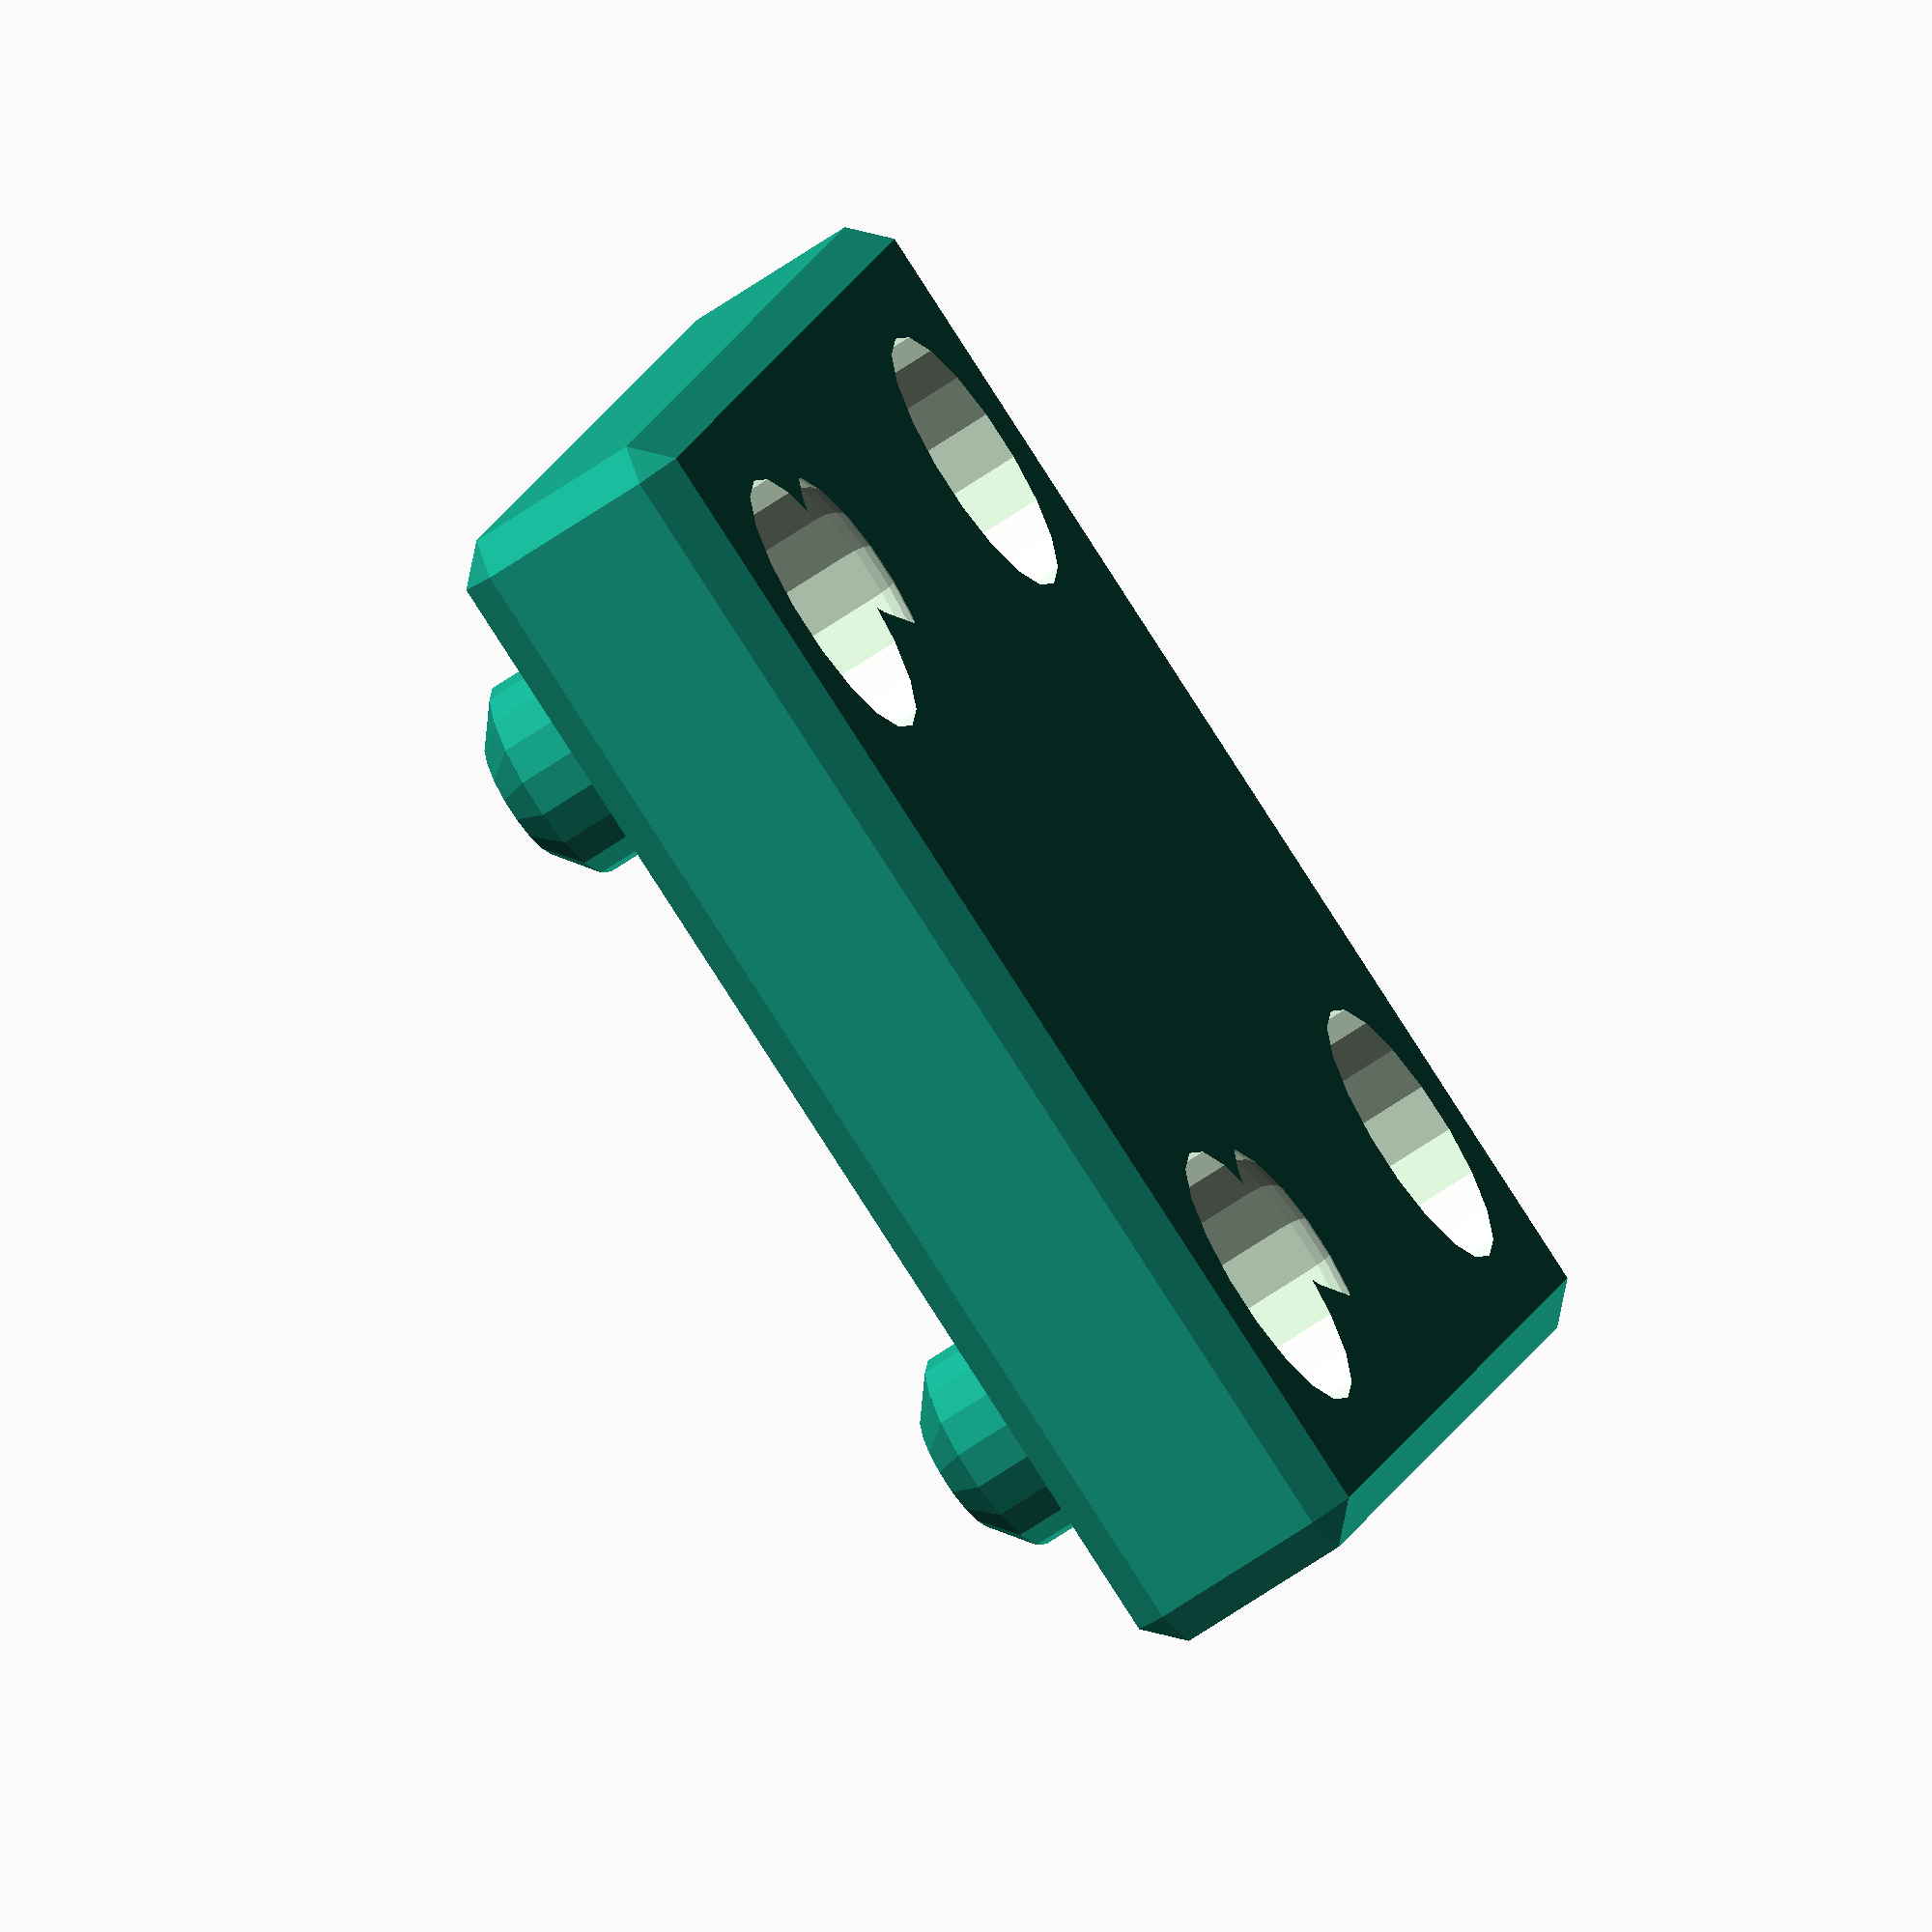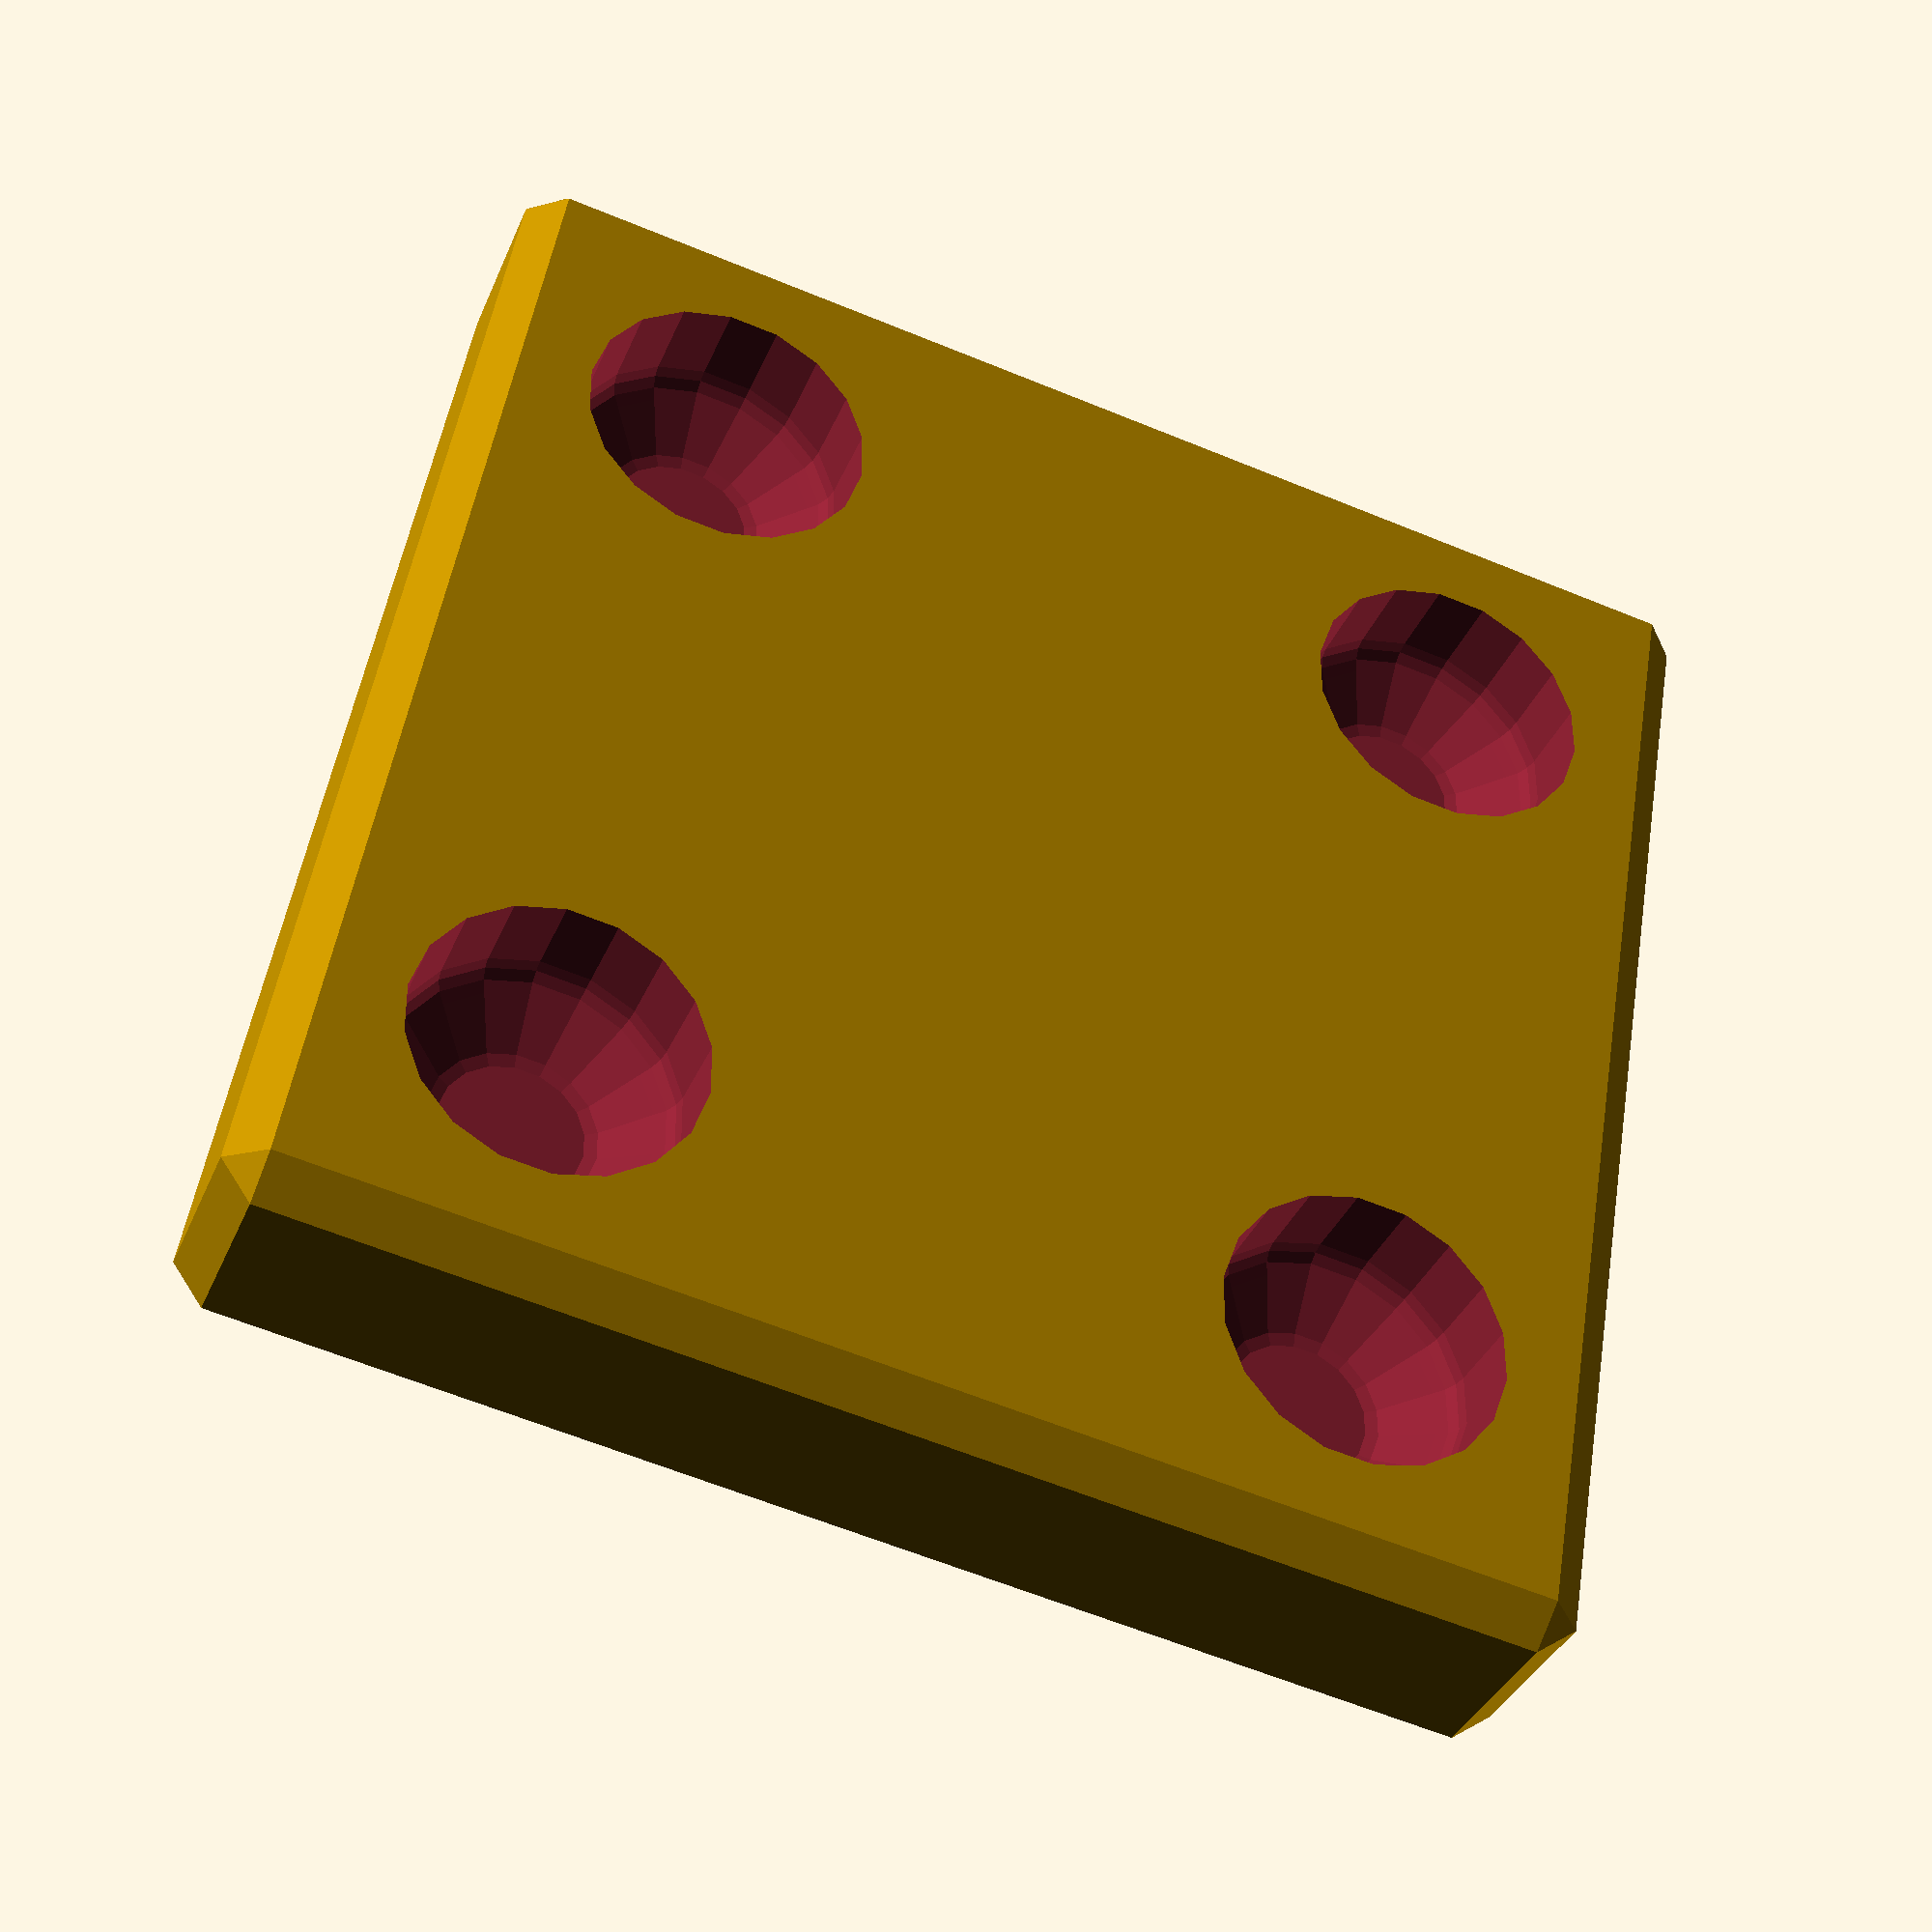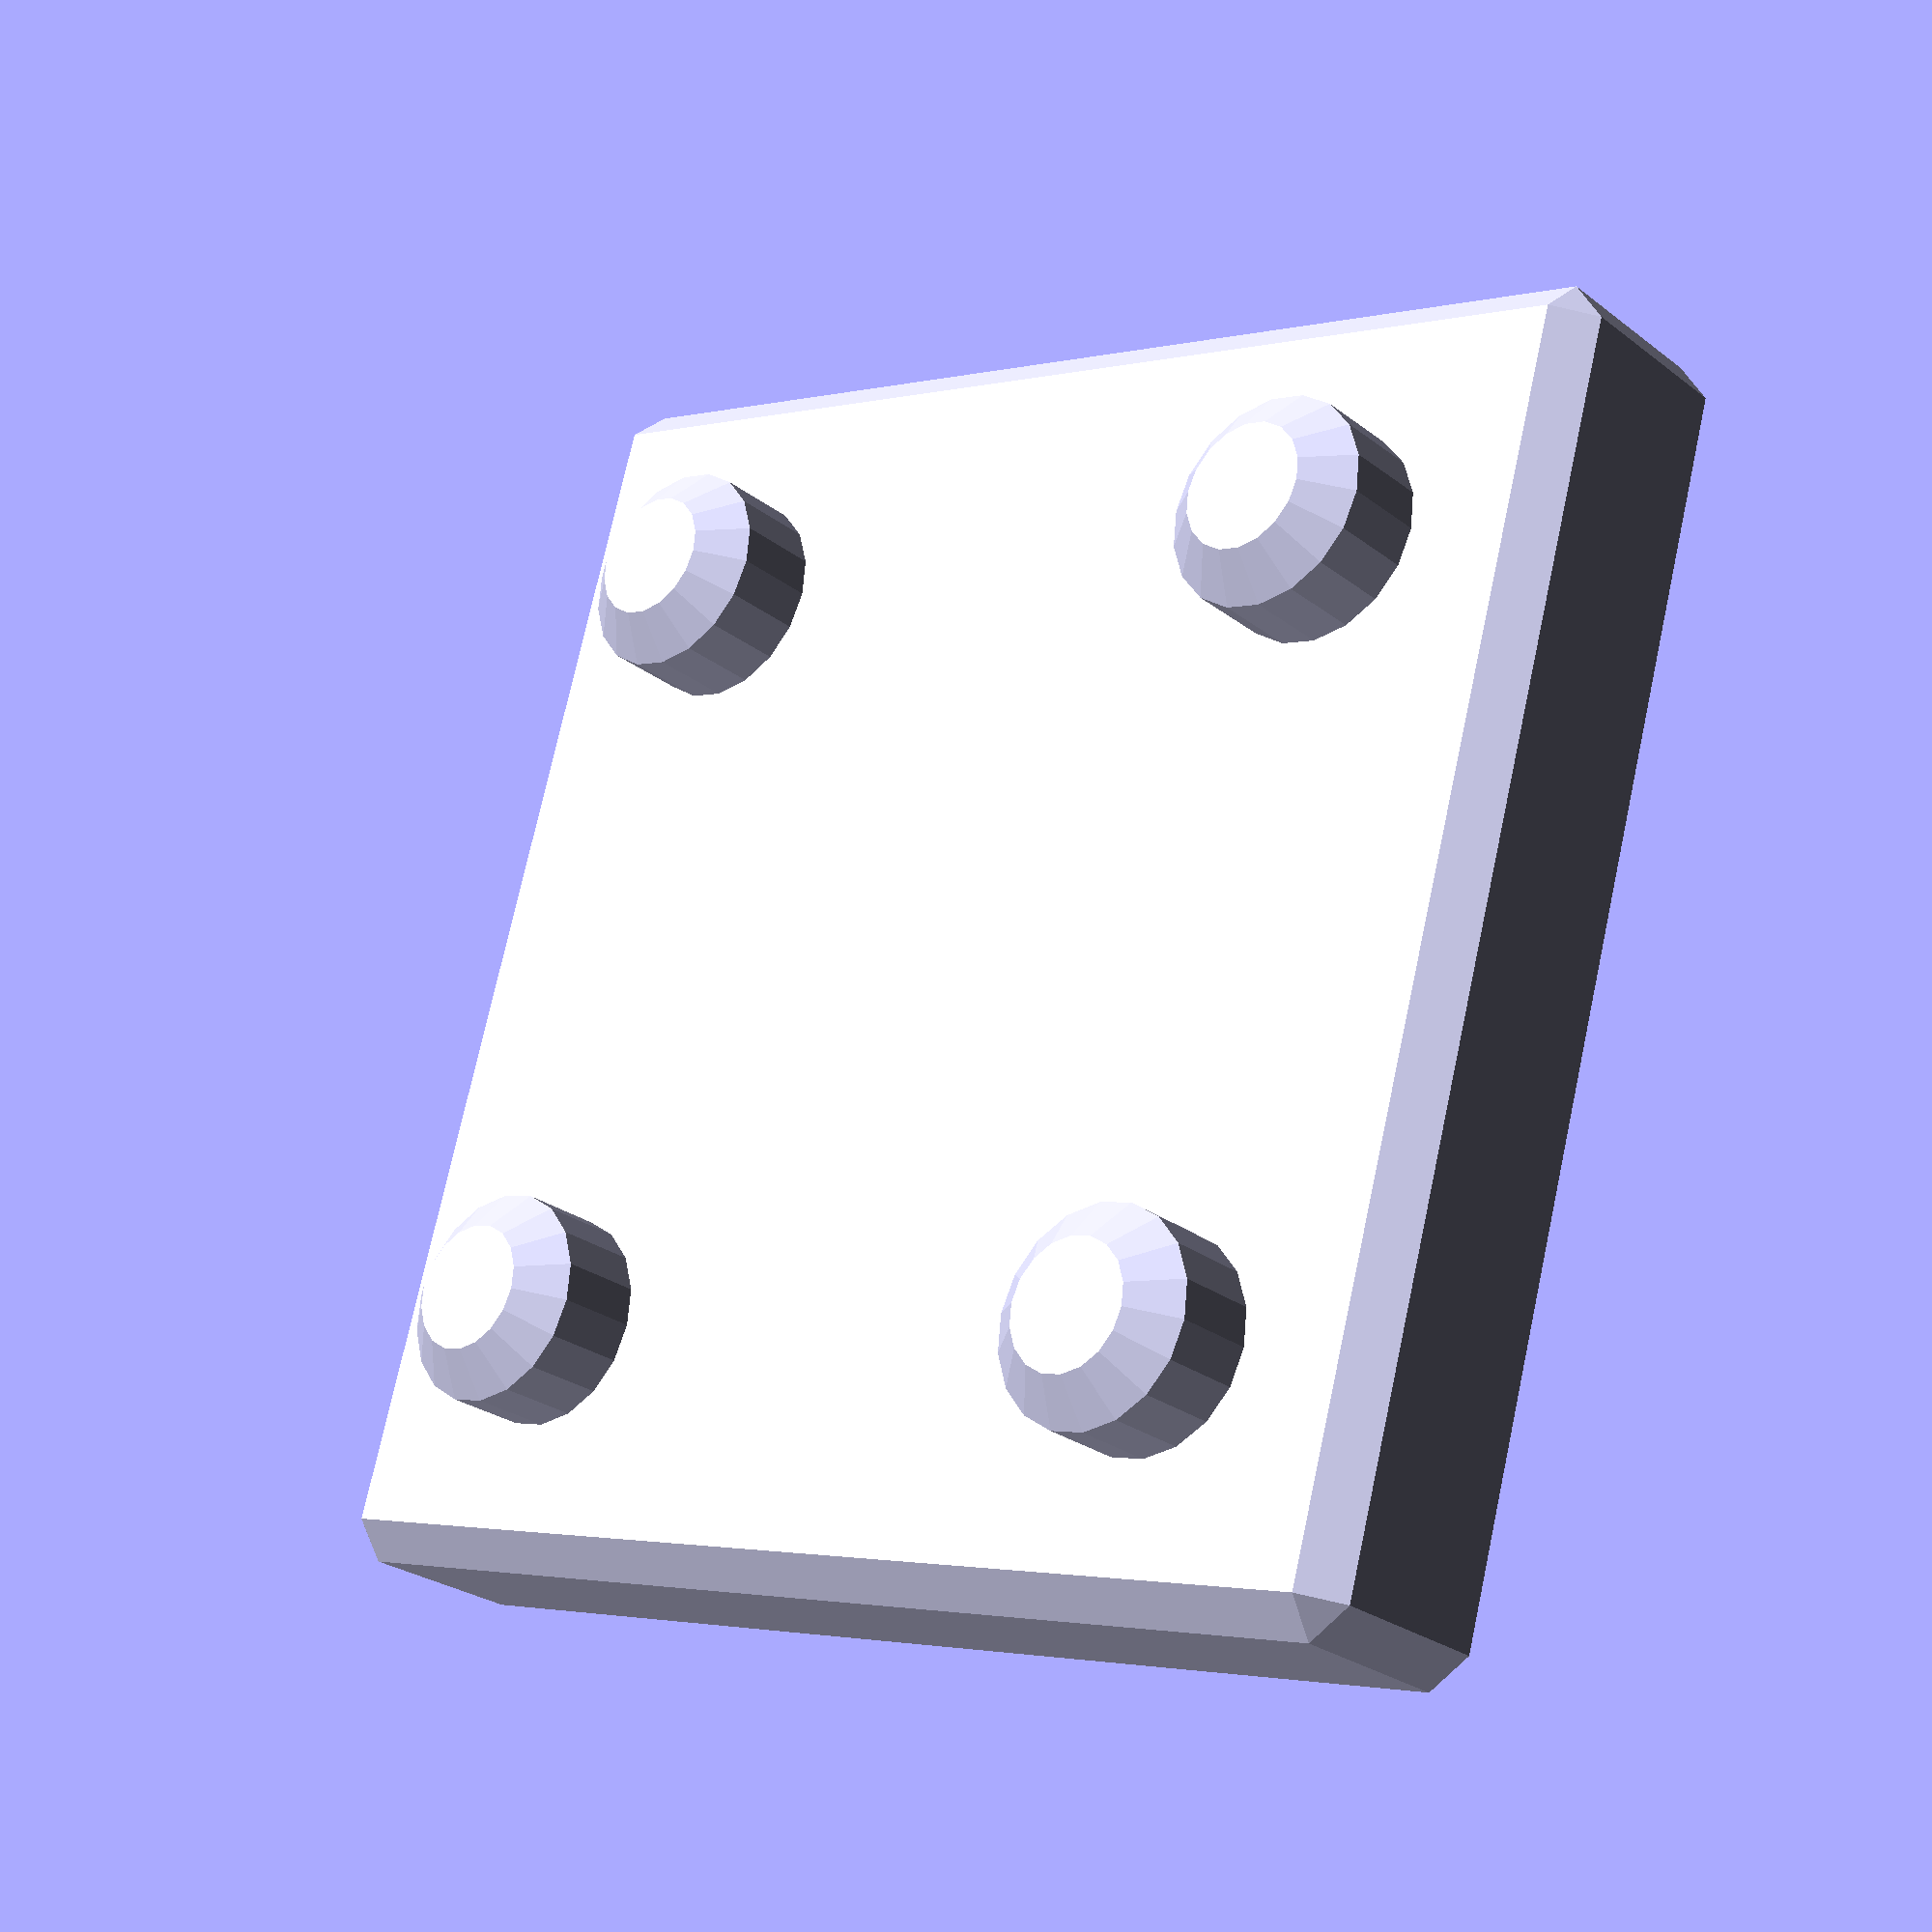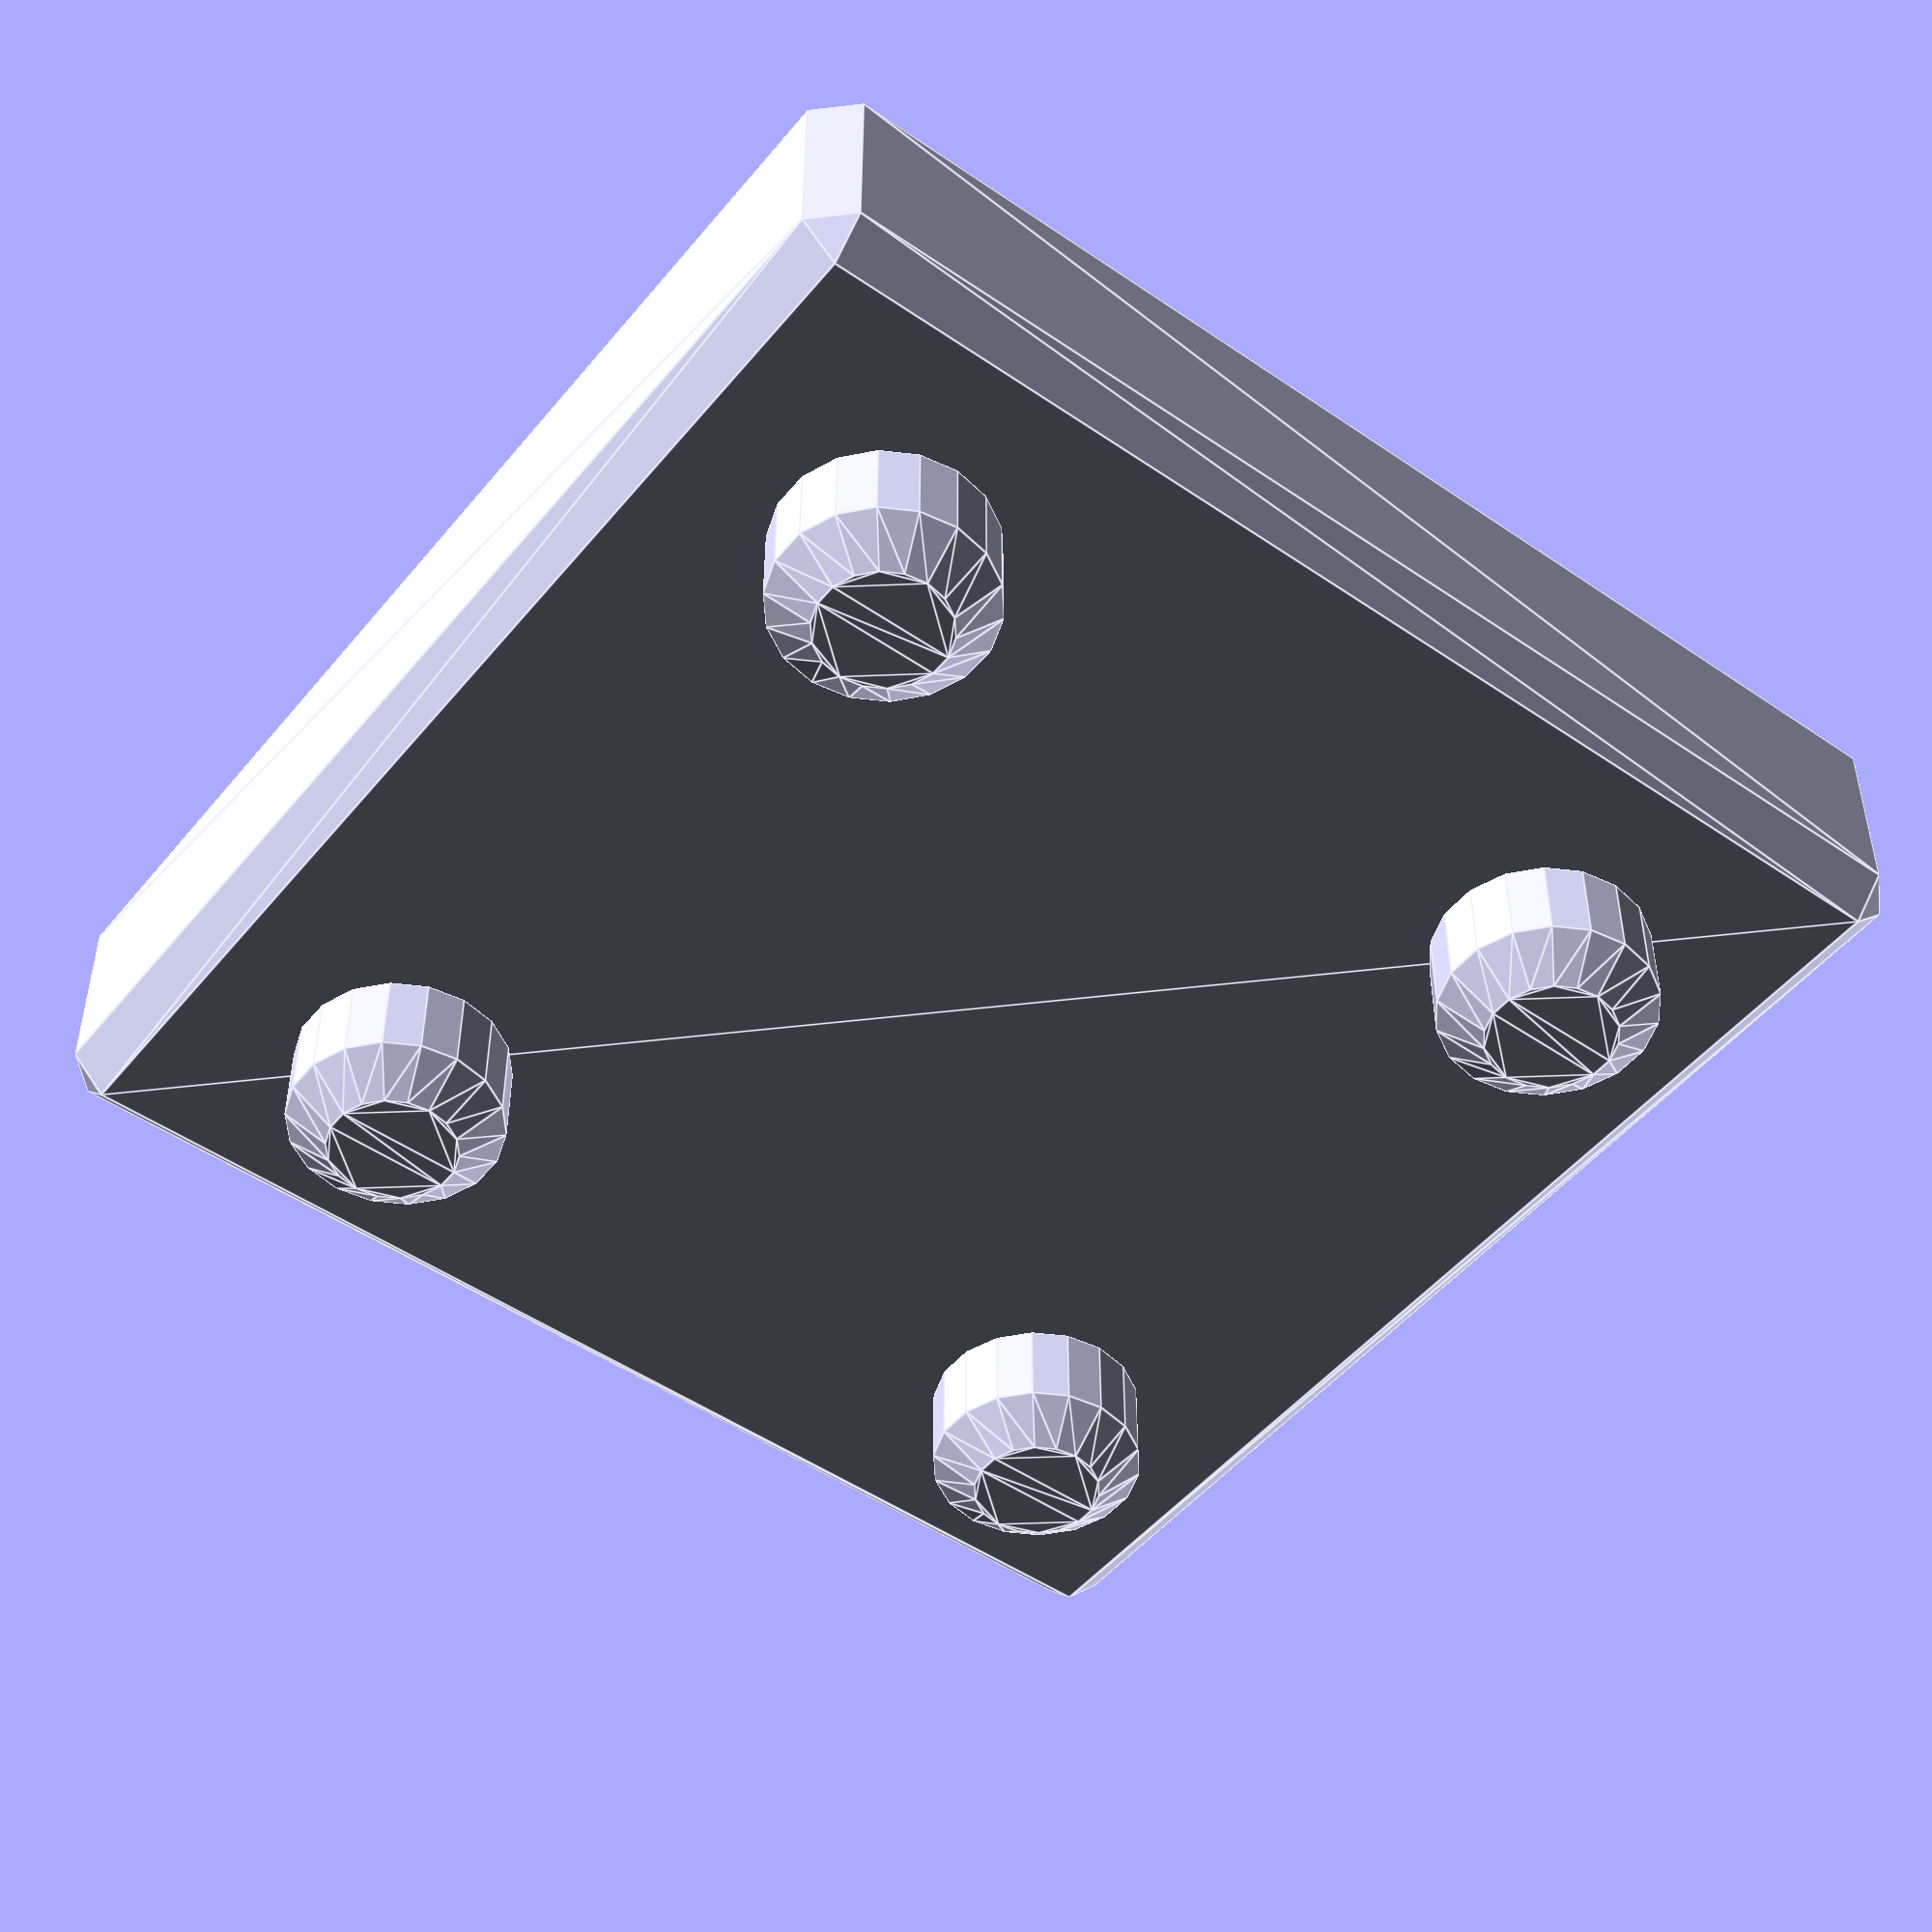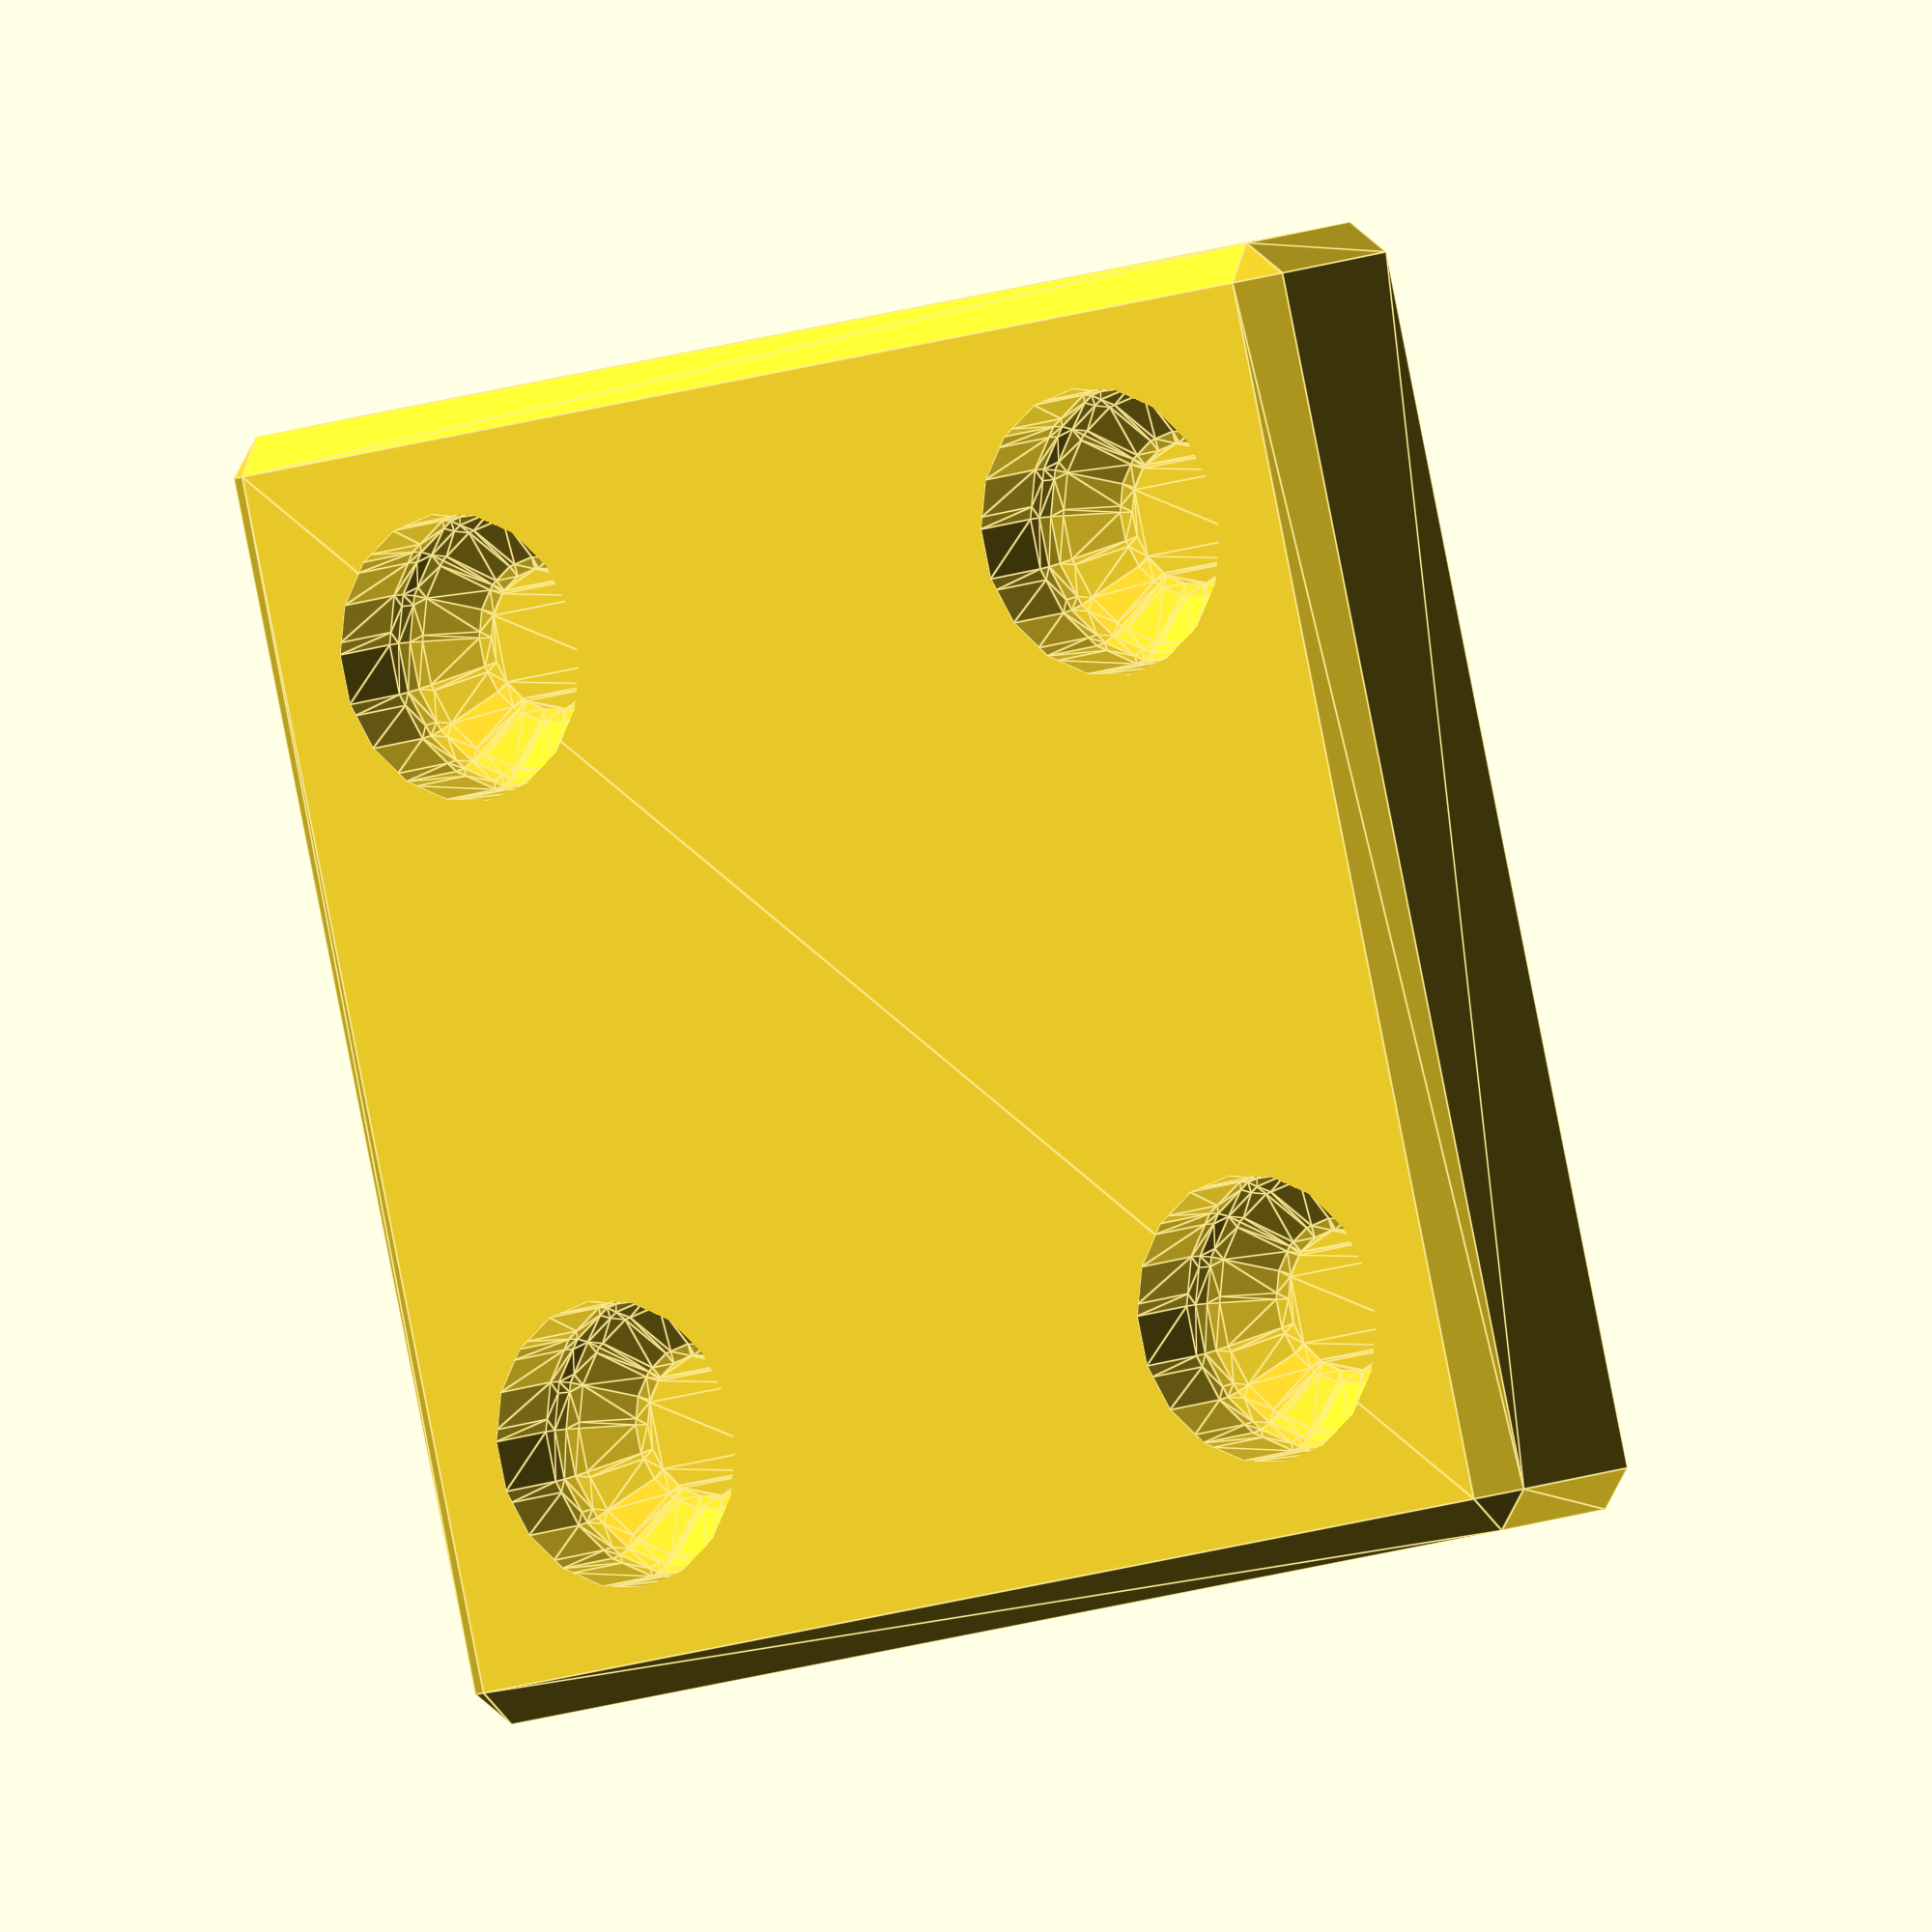
<openscad>
// A small amount to make sure shapes overlap when needed. This
// is well below the resolution of my 3D printer, so it
// shouldn't affect the final result.
eps = 0.001;

// Unless otherwise specified, each resulting shape is
// Resting on the XY plane, centered on the Z axis.

// 'd' is the outer dimensions of the box. A chamfer of 0.5mm
// will be applied to all edges and corners.
module chamfered_box(d) {
  chamfer = 0.5;
  assert(d.x >= 1);
  assert(d.y >= 1);
  assert(d.z >= 1);

  // Raise the result up so it is resting on the XY plane.
  translate([0, 0, d.z/2]) {
    minkowski() {
      // The desired cube, scaled back by the chamfer distance
      // in all directions.
      cube(d - [chamfer*2, chamfer*2, chamfer*2], center=true);
      
      // A regular octahedron measuring twice the chamfer
      // distance along its axis.
      for (a = [-1, 1])
        scale([1, 1, a])
          linear_extrude(chamfer, scale=0)
            rotate([0, 0, 45])
              square(norm([chamfer, chamfer]), center=true);
    }
  }
}

// Studs are 1.7mm high and 3mm in diameter. They are spaced
// 2mm in from the edges of an 18x18mm square.
module four_studs() {
  column_height = 1.2;
  radius = 1.5;
  displacement = 5.5;
  
  for (a = [-1, 1], b = [-1, 1]) {
    scale([a, b, 1]) {
      translate([displacement, displacement, 0]) {
        cylinder(column_height, radius, radius);
        translate([0, 0, column_height]) {
          scale = (radius-0.6)/radius;
          linear_extrude(0.5, scale=scale)
            circle(radius);
        }
      }
    }
  }
}

// Holes are designed to loosely fit over the studs.
module four_holes() {
  minkowski() {
    four_studs();
    sphere(0.5);
  }
}

// A stackable box, 18x18mm, with optional studs and holes.
module stackable_box(height, studs=true, holes=true) {
  difference() {
    union() {
      chamfered_box([18, 18, height]);
      if (studs)
        translate([0, 0, height - eps])
          four_studs();
    }
    if (holes)
      translate([0, 0, -eps])
        four_holes();
  }
}

// A stackable chip, for going on top of a head.
module chip() {
  stackable_box(3.5);
}

// A head, which is intended to have 2 chips stacked on top.
module head(face_raster) {
  difference() {
    stackable_box(11, holes=false);
    
    // Bring the mask out a bit extra (0.05mm) to avoid
    // having it intersect the studs at all.
    translate([0, -9.05, 0])
      face(face_raster);
  }
}

// 'raster' is an array of 5 rows, where each row has 8
// elements. Each element should be in [0, 1]. A '1' means the
// given position will be fully engraved on the face.
// Returns a mask which should be subtracted from the head.
// The Z axis will coincide with the centerline of the 
// mask's front.
module face(raster) {
  // Below we use a unit of 1 to represent one pixel on
  // the face. Scale up to an 18mm face, 8 pixels wide.
  scale([2.25, 2.25, 2.25]) {
    translate([-4, -eps, -eps]) {
      difference() {
        // Begin with a filled-in face plate.
        translate([-eps, -eps, -eps])
          cube([8+2*eps, 0.9+2*eps, 5+2*eps]);
        
        // Subtract the material which needs to remain on the
        // head. Leave some support under each shelf.
        for (r = [0:4])
          for (c = [0:7])
            translate([c-eps, raster[r][c]-eps, 4-r-eps])
              rotate([90, 0, 90])
                translate([0, 0, -2*eps])
                  linear_extrude(1+4*eps)
                    polygon([
                      [   -2*eps,     -2*eps],
                      [0.9+2*eps, -0.5-2*eps],
                      [0.9+2*eps,    1+2*eps],
                      [   -2*eps,    1+2*eps],
                    ]);
      }
    }
  }
}

module creeper_head() {
  difference() {
    head([
      [0, 1, 1, 0, 0, 1, 1, 0],
      [0, 1, 1, 0, 0, 1, 1, 0],
      [0, 0, 0, 1, 1, 0, 0, 0],
      [0, 0, 1, 1, 1, 1, 0, 0],
      [0, 0, 1, 0, 0, 1, 0, 0],
    ]);
  }
}

module zombie_head() {
  difference() {
    head([
      [0, 0, 0,   0,   0,   0,   0, 0],
      [0, 1, 1,   0,   0,   1,   1, 0],
      [0, 0, 0,   0.7, 0.7, 0,   0, 0],
      [0, 0, 0.2, 0,   0,   0.2, 0, 0],
      [0, 0, 0.2, 0,   0,   0.2, 0, 0],
    ]);
  }
}

module skeleton_head() {
  difference() {
    head([
      [0, 0, 0, 0, 0, 0, 0, 0],
      [0, 1, 1, 0, 0, 1, 1, 0],
      [0, 0, 0, 1, 1, 0, 0, 0],
      [0, 1, 1, 1, 1, 1, 1, 0],
      [0, 0, 0, 0, 0, 0, 0, 0],
    ]);
  }
}

module spider_head() {
  difference() {
    head([
      [1, 0, 0, 0, 0, 0, 0, 1],
      [1, 0, 1, 1, 1, 1, 0, 1],
      [0, 0, 1, 1, 1, 1, 0, 0],
      [0, 0, 0, 0, 0, 0, 0, 0],
      [0, 0, 1, 0, 0, 1, 0, 0],
    ]);
  }
}

chip();

$fa = 20;
$fs = 0.1;

</openscad>
<views>
elev=244.7 azim=342.0 roll=55.2 proj=o view=wireframe
elev=35.9 azim=350.3 roll=159.4 proj=p view=solid
elev=26.2 azim=16.0 roll=39.9 proj=p view=solid
elev=139.0 azim=307.5 roll=180.0 proj=p view=edges
elev=351.9 azim=103.7 roll=214.7 proj=o view=edges
</views>
